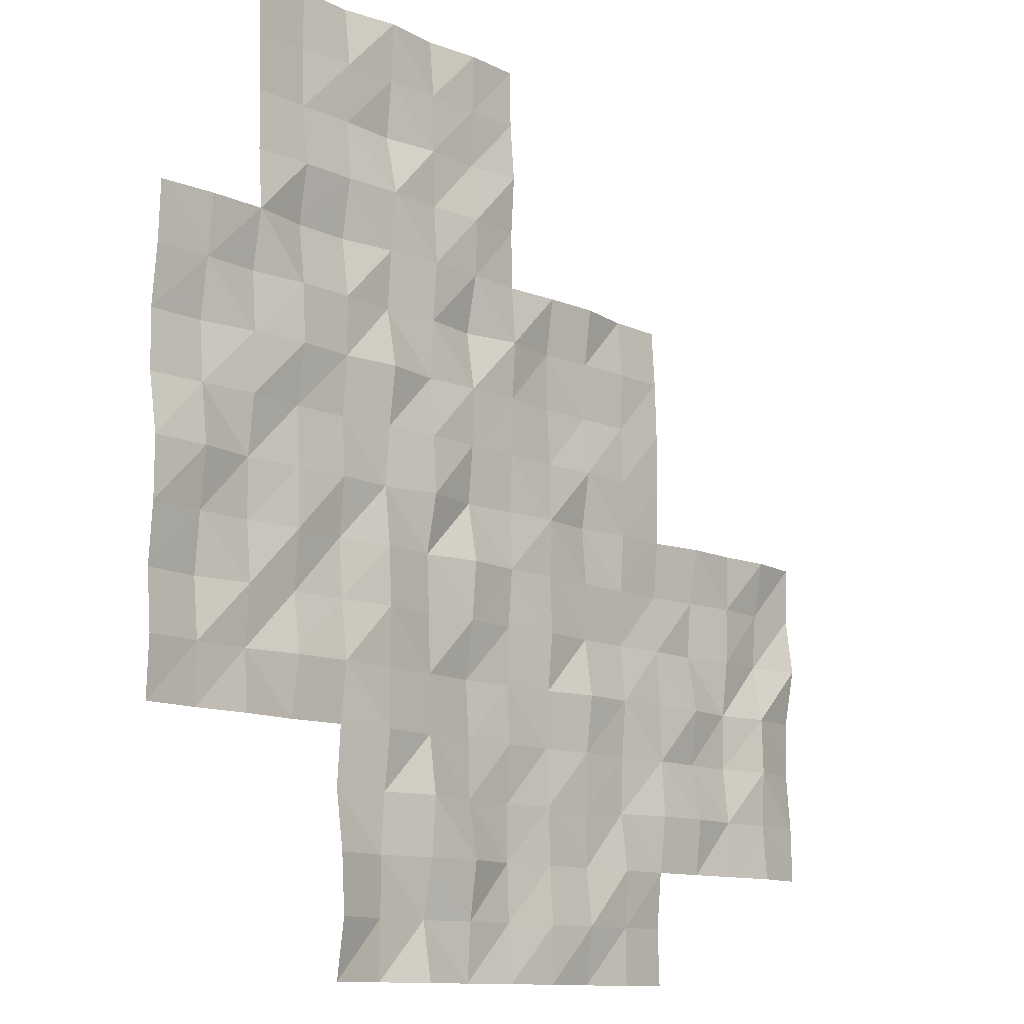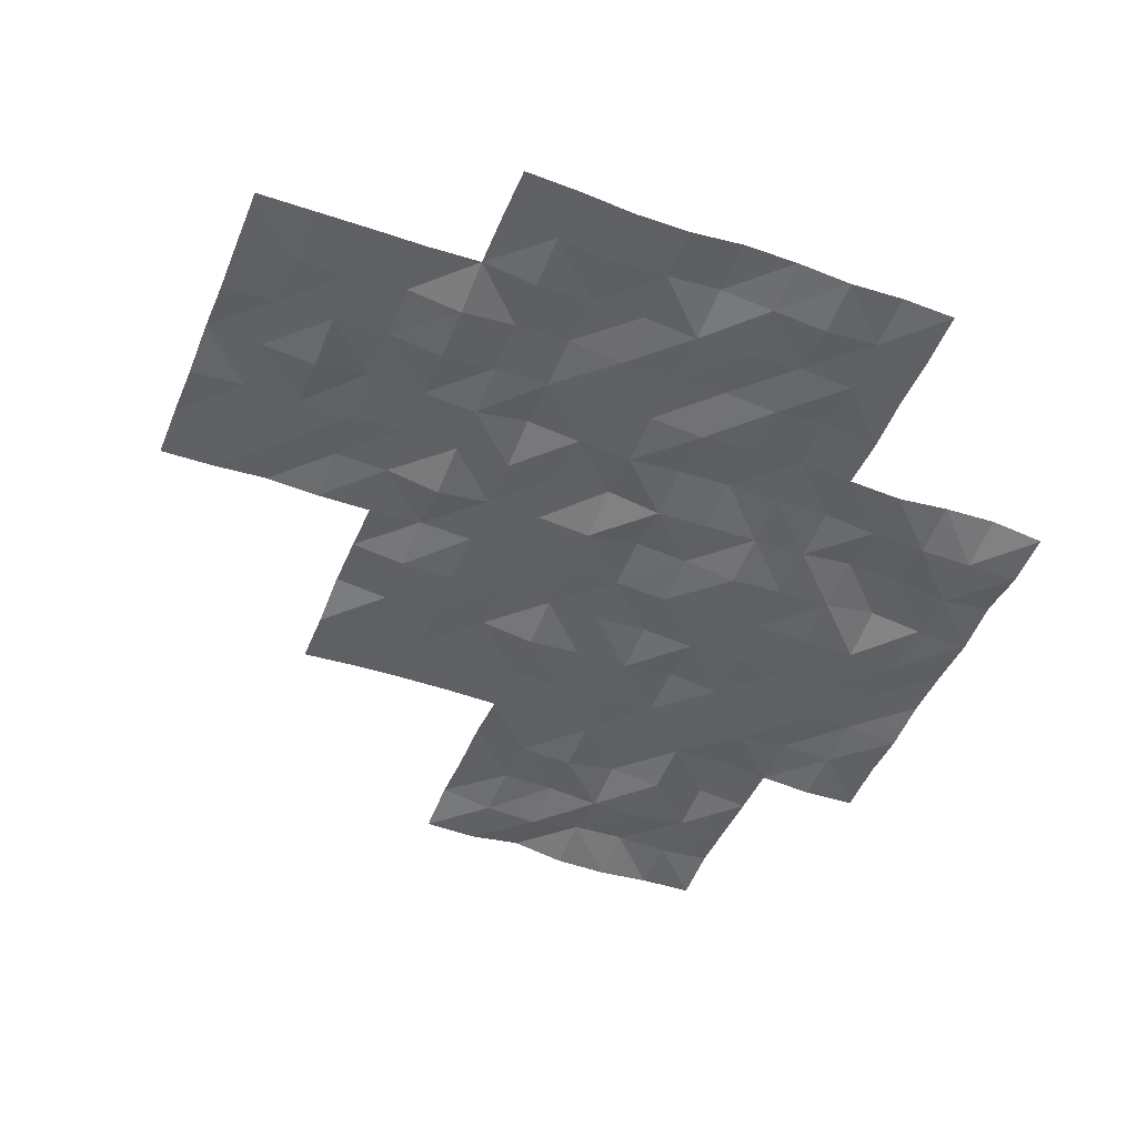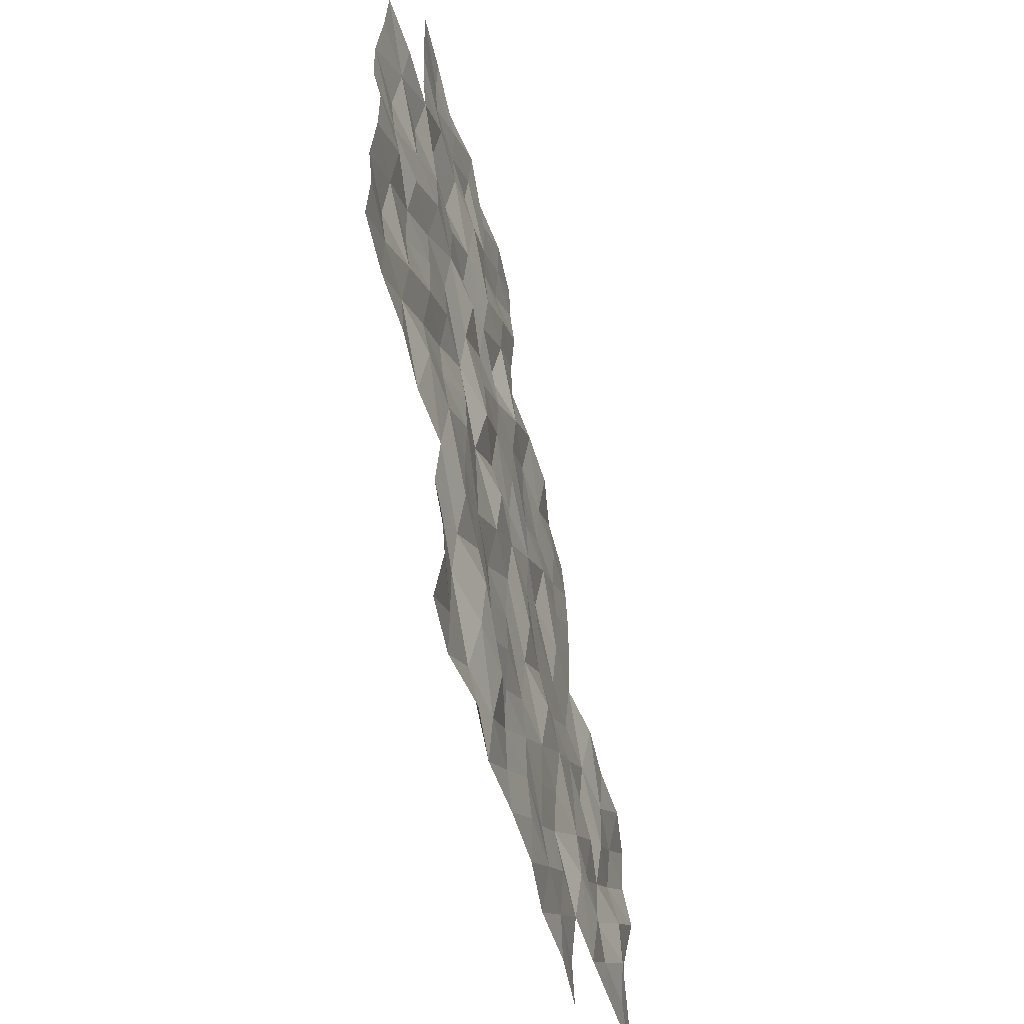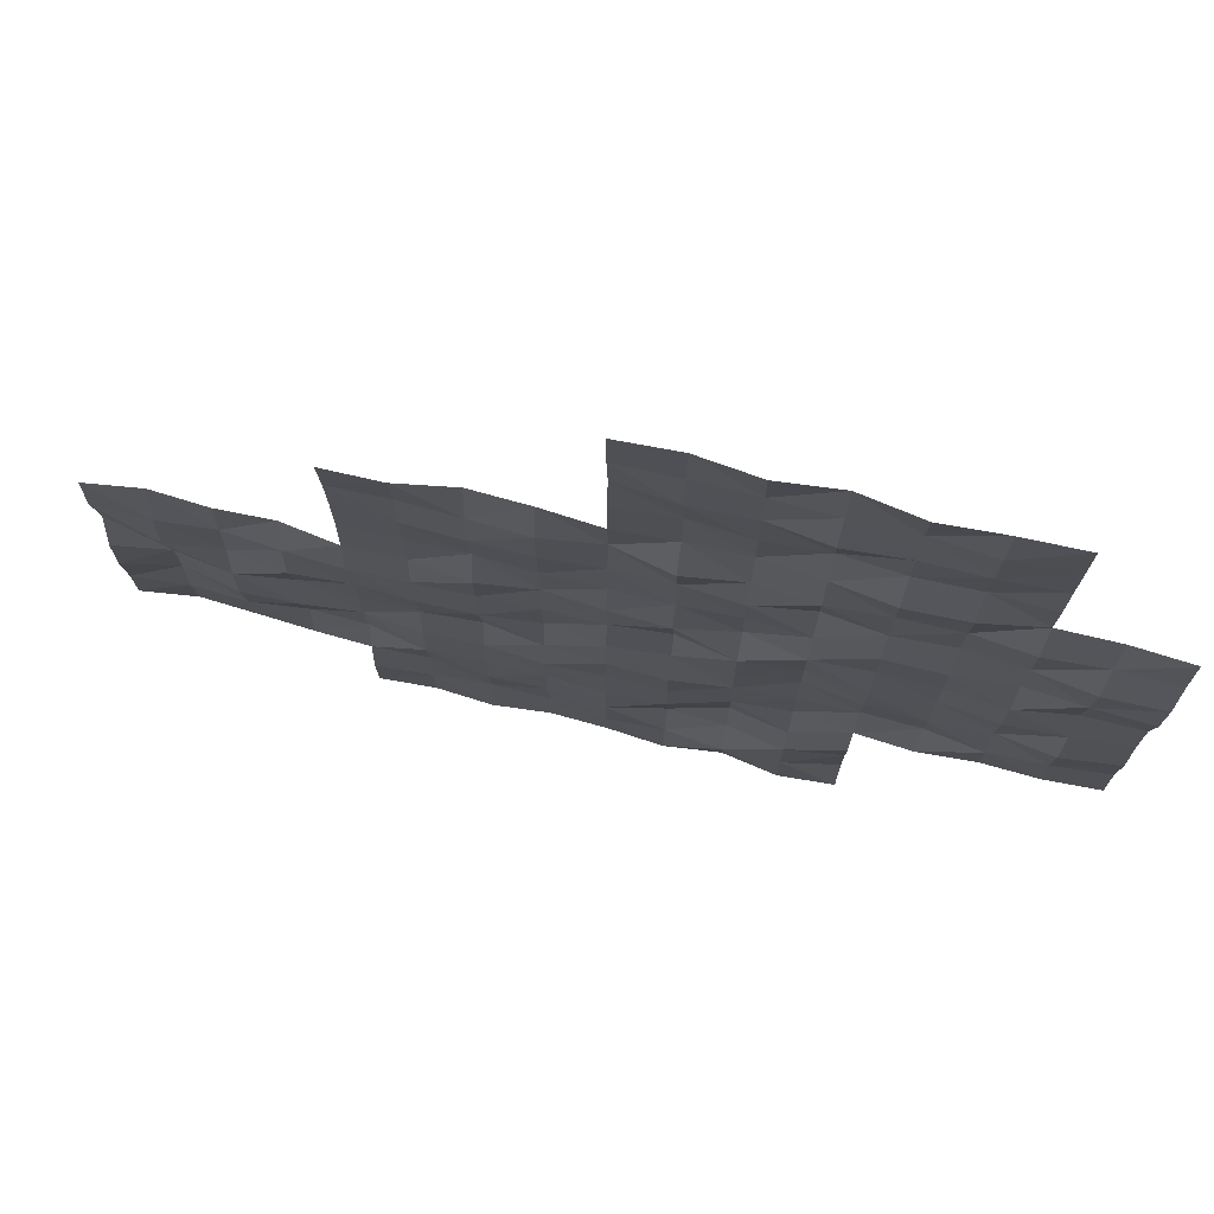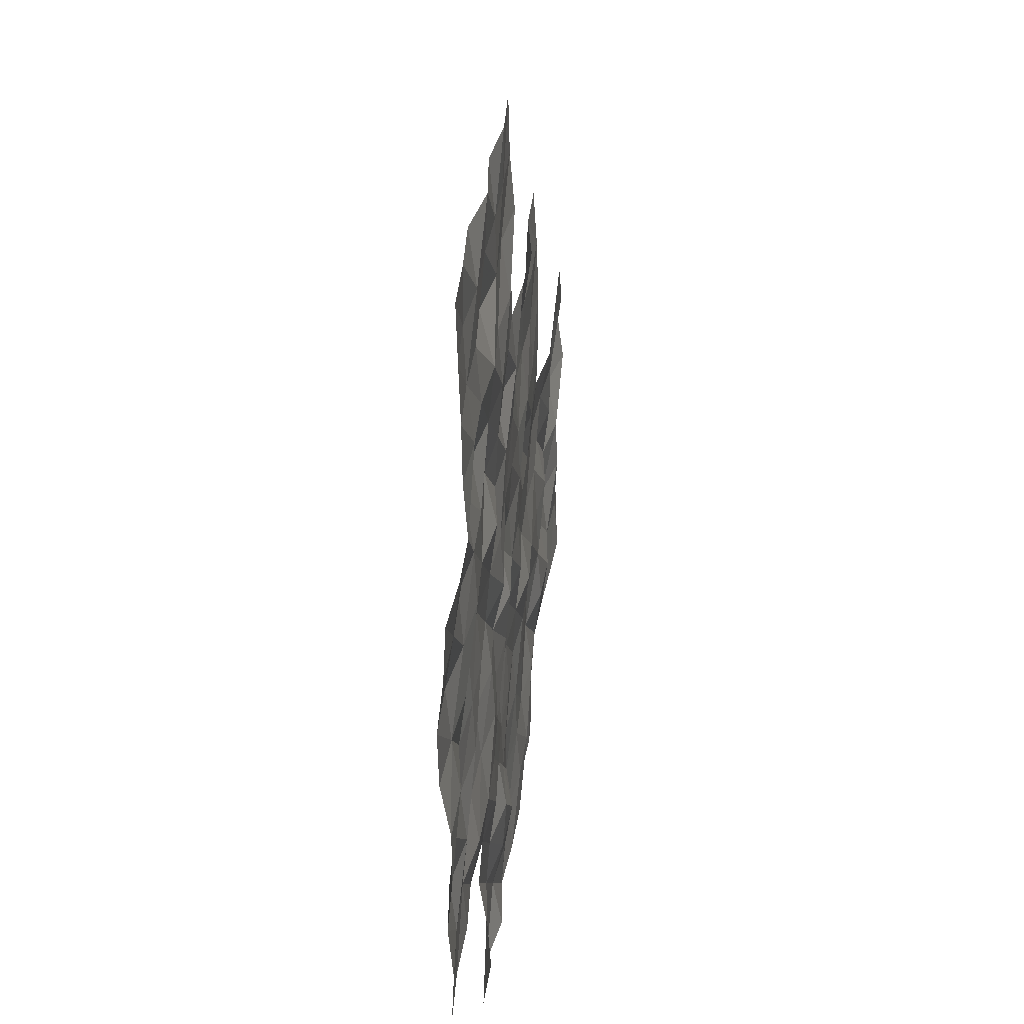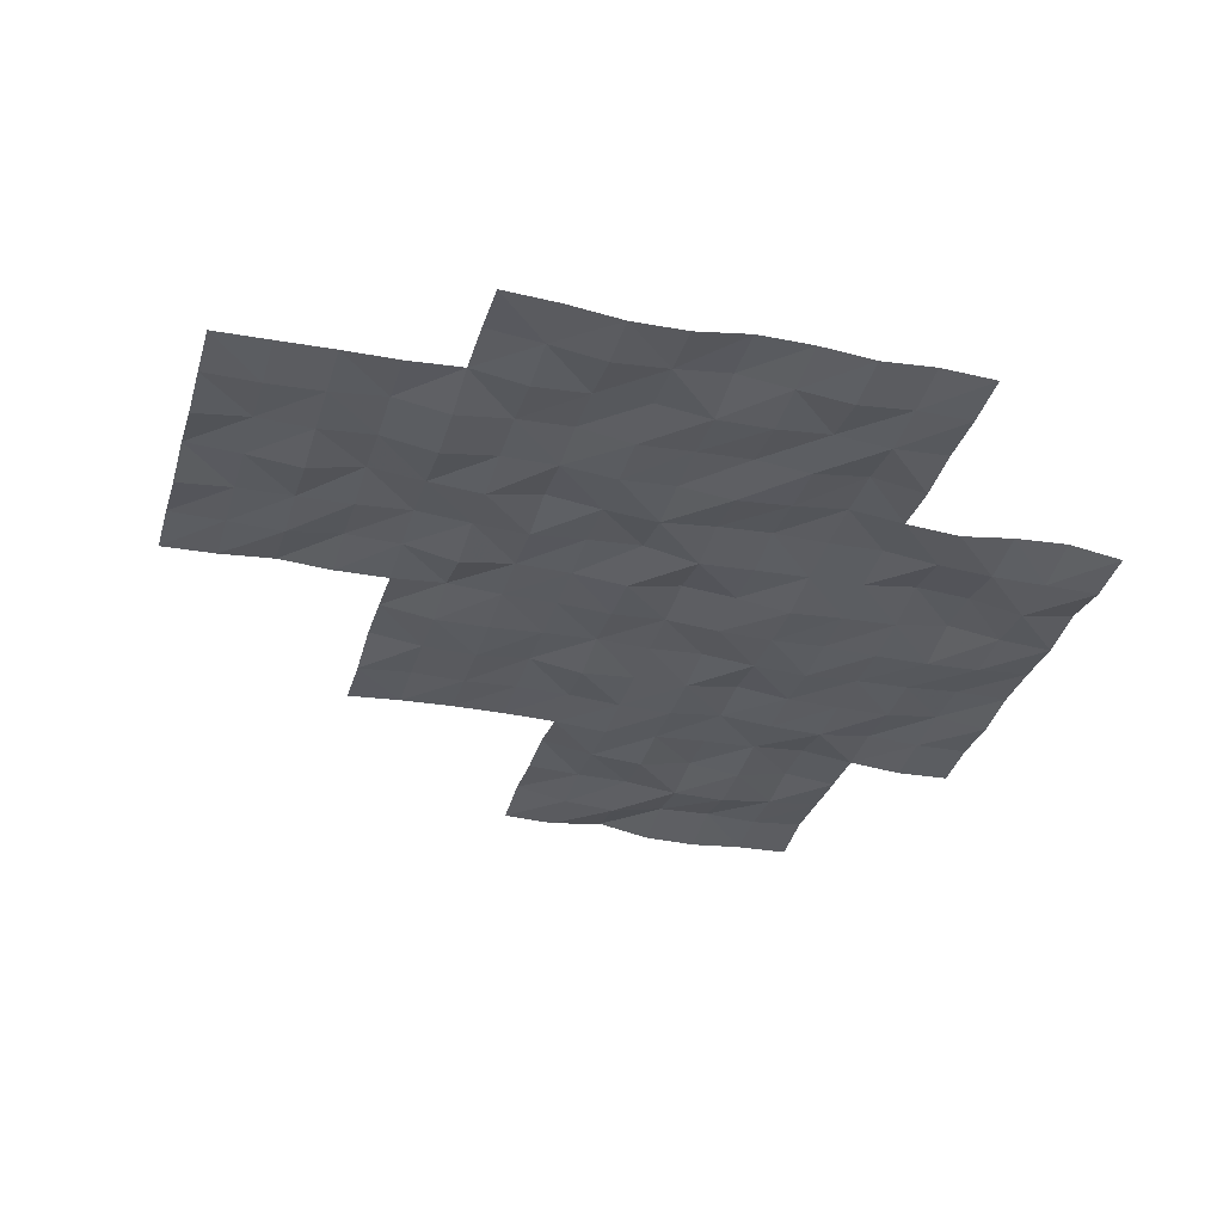
<metadata>
{"format":"obj","ext":"obj","renderer":"f3d","projection":"perspective","resolution":1024,"background":"white","views":[{"elev":-11.3,"azim":132.2,"up":"+Z"},{"elev":-46.9,"azim":68.1,"up":"+Y"},{"elev":-56.8,"azim":105.3,"up":"+Z"},{"elev":75.0,"azim":13.9,"up":"+Z"},{"elev":37.0,"azim":96.9,"up":"+Z"},{"elev":-32.5,"azim":74.3,"up":"+Y"}]}
</metadata>
<code>
g Lake_ripples_Mesh
v 25.05 -0.2038 -45.05
v 35 -0.2733 -57.5
v 42.5 -0.06137 -55
v 42.5 -0.08029 -50
v 32.5 -0.353 -60
v 45 -0.1789 -52.5
v 45 -0.2571 -47.5
v 40 -0.3302 -62.5
v 40 -0.2947 -57.5
v 40 -0.1825 -52.5
v 40 -0.1423 -47.5
v 40 -0.2714 -45
v 45 -0.377 -45
v 35 -0.2099 -52.5
v 30 -0.2426 -62.5
v 30 -0.115 -57.5
v 47.5 -0.2524 -45
v 32.5 -0.1171 -55
v 37.5 -0.2935 -65
v 37.5 -0.2466 -60
v 37.5 -0.3498 -55
v 37.5 -0.08048 -50
v 35 -0.2356 -62.5
v 30 -0.2326 -55
v 30 -0.3683 -60
v 50 -0.219 -57.5
v 35 -0.3274 -50
v 35 -0.239 -55
v 35 -0.1652 -60
v 35 -0.3038 -65
v 50 -0.3394 -52.5
v 40 -0.2002 -50
v 40 -0.2677 -55
v 40 -0.2704 -60
v 40 -0.1971 -65
v 45 -0.3652 -50
v 45 -0.2108 -55
v 45 -0.2227 -60
v 45 -0.2359 -65
v 45 -0.1331 -62.5
v 50 -0.1436 -50
v 50 -0.1128 -55
v 50 -0.1742 -60
v 42.5 -0.3259 -45
v 45 -0.2359 -57.5
v 42.5 -0.1893 -60
v 42.5 -0.1308 -65
v 47.5 -0.085 -50
v 47.5 -0.3181 -55
v 47.5 -0.2106 -60
v 47.5 -0.1863 -57.5
v 47.5 -0.1961 -52.5
v 47.5 -0.1841 -47.5
v 42.5 -0.0986 -62.5
v 42.5 -0.2452 -57.5
v 42.5 -0.2415 -52.5
v 42.5 -0.1953 -47.5
v 37.5 -0.2808 -62.5
v 37.5 -0.2864 -57.5
v 37.5 -0.2794 -52.5
v 32.5 -0.1259 -62.5
v 32.5 -0.1924 -57.5
v 33.75 -0.3032 -60
v 40 -0.3279 -61.25
v 43.75 -0.09594 -57.5
v 41.25 -0.1824 -57.5
v 42.5 -0.3026 -56.25
v 47.5 -0.2881 -58.75
v 43.75 -0.1976 -50
v 38.75 -0.331 -60
v 38.75 -0.115 -50
v 50 -0.1166 -56.25
v 50 -0.2024 -51.25
v 45 -0.3091 -61.25
v 43.75 -0.1856 -45
v 40 -0.2018 -56.25
v 40 -0.1049 -51.25
v 35 -0.08745 -61.25
v 35 -0.2484 -51.25
v 48.75 -0.2463 -60
v 42.5 -0.2081 -58.75
v 43.75 -0.3174 -62.5
v 41.25 -0.04309 -62.5
v 42.5 -0.01977 -61.25
v 42.5 -0.3387 -63.75
v 45 -0.1854 -51.25
v 30 -0.3439 -58.75
v 48.75 -0.1084 -55
v 46.25 -0.2573 -47.5
v 45 -0.3341 -56.25
v 35 -0.2065 -53.75
v 35 -0.2066 -58.75
v 35 -0.3432 -63.75
v 48.75 -0.06936 -50
v 47.5 -0.221 -46.25
v 40 -0.2179 -48.75
v 40 -0.1947 -53.75
v 40 -0.3282 -58.75
v 40 -0.2888 -63.75
v 43.75 -0.3317 -65
v 47.5 -0.1697 -48.75
v 45 -0.1606 -48.75
v 45 -0.2904 -53.75
v 45 -0.08764 -58.75
v 45 -0.05878 -63.75
v 43.75 -0.08906 -60
v 48.75 -0.369 -52.5
v 50 -0.3145 -53.75
v 50 -0.1172 -58.75
v 46.25 -0.2929 -45
v 43.75 -0.2898 -55
v 33.75 -0.0613 -55
v 38.75 -0.174 -55
v 38.75 -0.165 -65
v 46.25 -0.09948 -52.5
v 45 -0.2203 -46.25
v 31.25 -0.04738 -55
v 31.25 -0.1033 -60
v 47.5 -0.2806 -51.25
v 36.25 -0.3058 -50
v 36.25 -0.2019 -55
v 36.25 -0.2852 -60
v 36.25 -0.2191 -65
v 47.5 -0.1695 -53.75
v 41.25 -0.1194 -50
v 41.25 -0.3077 -55
v 41.25 -0.2853 -60
v 41.25 -0.291 -65
v 48.75 -0.3614 -57.5
v 46.25 -0.3145 -50
v 46.25 -0.2189 -55
v 46.25 -0.3046 -60
v 41.25 -0.1974 -45
v 46.25 -0.2787 -57.5
v 40 -0.2412 -46.25
v 35 -0.3369 -56.25
v 30 -0.2691 -61.25
v 30 -0.2775 -56.25
v 47.5 -0.3035 -56.25
v 42.5 -0.1322 -53.75
v 42.5 -0.1736 -51.25
v 41.25 -0.1698 -52.5
v 43.75 -0.04197 -52.5
v 42.5 -0.1674 -48.75
v 42.5 -0.2127 -46.25
v 41.25 -0.2593 -47.5
v 43.75 -0.3577 -47.5
v 37.5 -0.139 -63.75
v 37.5 -0.269 -61.25
v 36.25 -0.1703 -62.5
v 38.75 -0.234 -62.5
v 37.5 -0.09941 -58.75
v 37.5 -0.2594 -56.25
v 36.25 -0.3211 -57.5
v 38.75 -0.1514 -57.5
v 37.5 -0.1535 -53.75
v 37.5 -0.2404 -51.25
v 36.25 -0.2417 -52.5
v 38.75 -0.2813 -52.5
v 32.5 -0.2148 -61.25
v 31.25 -0.0644 -62.5
v 33.75 -0.1947 -62.5
v 32.5 -0.3294 -58.75
v 32.5 -0.1719 -56.25
v 31.25 -0.367 -57.5
v 33.75 -0.3657 -57.5
v 33.75 -0.2823 -56.25
v 31.25 -0.2828 -56.25
v 31.25 -0.1406 -58.75
v 33.75 -0.05974 -61.25
v 31.25 -0.1606 -61.25
v 38.75 -0.2925 -51.25
v 36.25 -0.2069 -51.25
v 36.25 -0.1877 -53.75
v 38.75 -0.211 -56.25
v 36.25 -0.2956 -56.25
v 36.25 -0.1854 -58.75
v 41.25 -0.3643 -58.75
v 46.25 -0.1692 -56.25
v 48.75 -0.2432 -56.25
v 46.25 -0.289 -53.75
v 46.25 -0.157 -51.25
v 41.25 -0.08175 -56.25
v 46.25 -0.1127 -58.75
v 48.75 -0.2384 -58.75
v 48.75 -0.2658 -53.75
v 43.75 -0.1588 -56.25
v 43.75 -0.3216 -63.75
v 43.75 -0.1249 -58.75
v 43.75 -0.192 -53.75
v 43.75 -0.07191 -48.75
v 41.25 -0.196 -53.75
v 38.75 -0.1523 -63.75
v 38.75 -0.2665 -58.75
v 38.75 -0.2113 -53.75
v 46.25 -0.1226 -48.75
v 41.25 -0.3661 -51.25
v 33.75 -0.1443 -58.75
v 48.75 -0.1943 -51.25
v 46.25 -0.312 -46.25
v 43.75 -0.2844 -51.25
v 43.75 -0.2364 -61.25
v 41.25 -0.2473 -61.25
v 41.25 -0.2175 -63.75
v 36.25 -0.2363 -63.75
v 43.75 -0.2429 -46.25
v 41.25 -0.2167 -46.25
v 41.25 -0.07993 -48.75
v 36.25 -0.3253 -61.25
v 38.75 -0.2629 -61.25
f 210 8 151
f 209 58 150
f 208 4 125
f 207 57 146
f 206 7 147
f 205 19 123
f 85 128 204
f 84 83 203
f 74 82 202
f 201 6 143
f 95 89 200
f 199 31 107
f 198 29 63
f 141 142 197
f 196 48 130
f 97 113 195
f 98 70 194
f 193 35 114
f 192 3 126
f 102 69 191
f 103 111 190
f 104 106 189
f 188 39 100
f 187 45 65
f 186 42 88
f 185 43 80
f 68 132 184
f 67 66 183
f 182 52 115
f 181 49 131
f 180 26 129
f 179 51 134
f 81 127 178
f 177 20 122
f 176 59 154
f 76 155 175
f 156 121 174
f 157 158 173
f 172 10 159
f 171 61 161
f 78 162 170
f 169 5 118
f 168 62 165
f 167 2 166
f 167 62 164
f 112 164 18
f 28 167 112
f 138 165 16
f 24 168 138
f 117 164 168
f 169 25 87
f 16 169 87
f 165 163 169
f 160 162 61
f 63 160 5
f 29 170 63
f 171 15 137
f 118 137 25
f 118 160 171
f 172 60 157
f 71 157 22
f 71 77 172
f 79 158 14
f 120 79 27
f 120 157 173
f 91 121 28
f 14 174 91
f 158 156 174
f 175 59 153
f 113 153 21
f 113 76 175
f 136 154 2
f 28 176 136
f 21 176 121
f 177 29 92
f 2 177 92
f 59 177 154
f 98 127 34
f 9 178 98
f 66 81 178
f 90 134 45
f 37 179 90
f 131 139 179
f 180 51 139
f 49 180 139
f 88 72 180
f 103 131 37
f 6 181 103
f 115 124 181
f 182 6 86
f 130 86 36
f 48 182 130
f 76 66 9
f 126 76 33
f 126 67 183
f 184 38 104
f 45 184 104
f 134 68 184
f 68 80 50
f 51 185 68
f 26 185 129
f 186 49 124
f 52 186 124
f 31 186 107
f 187 55 67
f 111 67 3
f 111 90 187
f 85 100 47
f 82 85 54
f 40 188 82
f 189 46 81
f 65 81 55
f 65 104 189
f 190 3 140
f 56 190 140
f 6 190 143
f 191 4 144
f 57 191 144
f 7 191 147
f 192 33 97
f 10 192 97
f 142 140 192
f 148 114 19
f 151 148 58
f 151 99 193
f 194 20 152
f 59 194 152
f 9 194 155
f 156 113 21
f 60 195 156
f 10 195 159
f 102 130 36
f 89 102 7
f 53 196 89
f 77 142 10
f 125 77 32
f 125 141 197
f 163 63 5
f 166 163 62
f 2 198 166
f 199 52 119
f 48 199 119
f 41 199 94
f 116 89 7
f 110 116 13
f 17 200 110
f 201 56 141
f 69 141 4
f 69 86 201
f 202 54 84
f 46 202 84
f 38 202 106
f 203 8 64
f 34 203 64
f 46 203 127
f 99 128 35
f 8 204 99
f 54 204 83
f 205 30 93
f 23 205 93
f 150 148 205
f 206 57 145
f 75 145 44
f 75 116 206
f 135 146 11
f 12 207 135
f 133 145 207
f 96 125 32
f 11 208 96
f 146 144 208
f 209 23 78
f 29 209 78
f 122 149 209
f 210 58 149
f 20 210 149
f 70 64 210
f 210 64 8
f 209 149 58
f 208 144 4
f 207 145 57
f 206 116 7
f 205 148 19
f 85 47 128
f 84 54 83
f 74 40 82
f 201 86 6
f 95 53 89
f 199 73 31
f 198 92 29
f 141 56 142
f 196 101 48
f 97 33 113
f 98 34 70
f 193 99 35
f 192 140 3
f 102 36 69
f 103 37 111
f 104 38 106
f 188 105 39
f 187 90 45
f 186 108 42
f 185 109 43
f 68 50 132
f 67 55 66
f 182 119 52
f 181 124 49
f 180 72 26
f 179 139 51
f 81 46 127
f 177 152 20
f 176 153 59
f 76 9 155
f 156 21 121
f 157 60 158
f 172 77 10
f 171 160 61
f 78 23 162
f 169 163 5
f 168 164 62
f 167 136 2
f 167 166 62
f 112 167 164
f 28 136 167
f 138 168 165
f 24 117 168
f 117 18 164
f 169 118 25
f 16 165 169
f 165 62 163
f 160 170 162
f 63 170 160
f 29 78 170
f 171 161 15
f 118 171 137
f 118 5 160
f 172 159 60
f 71 172 157
f 71 32 77
f 79 173 158
f 120 173 79
f 120 22 157
f 91 174 121
f 14 158 174
f 158 60 156
f 175 155 59
f 113 175 153
f 113 33 76
f 136 176 154
f 28 121 176
f 21 153 176
f 177 122 29
f 2 154 177
f 59 152 177
f 98 178 127
f 9 66 178
f 66 55 81
f 90 179 134
f 37 131 179
f 131 49 139
f 180 129 51
f 49 88 180
f 88 42 72
f 103 181 131
f 6 115 181
f 115 52 124
f 182 115 6
f 130 182 86
f 48 119 182
f 76 183 66
f 126 183 76
f 126 3 67
f 184 132 38
f 45 134 184
f 134 51 68
f 68 185 80
f 51 129 185
f 26 109 185
f 186 88 49
f 52 107 186
f 31 108 186
f 187 65 55
f 111 187 67
f 111 37 90
f 85 188 100
f 82 188 85
f 40 105 188
f 189 106 46
f 65 189 81
f 65 45 104
f 190 111 3
f 56 143 190
f 6 103 190
f 191 69 4
f 57 147 191
f 7 102 191
f 192 126 33
f 10 142 192
f 142 56 140
f 148 193 114
f 151 193 148
f 151 8 99
f 194 70 20
f 59 155 194
f 9 98 194
f 156 195 113
f 60 159 195
f 10 97 195
f 102 196 130
f 89 196 102
f 53 101 196
f 77 197 142
f 125 197 77
f 125 4 141
f 163 198 63
f 166 198 163
f 2 92 198
f 199 107 52
f 48 94 199
f 41 73 199
f 116 200 89
f 110 200 116
f 17 95 200
f 201 143 56
f 69 201 141
f 69 36 86
f 202 82 54
f 46 106 202
f 38 74 202
f 203 83 8
f 34 127 203
f 46 84 203
f 99 204 128
f 8 83 204
f 54 85 204
f 205 123 30
f 23 150 205
f 150 58 148
f 206 147 57
f 75 206 145
f 75 13 116
f 135 207 146
f 12 133 207
f 133 44 145
f 96 208 125
f 11 146 208
f 146 57 144
f 209 150 23
f 29 122 209
f 122 20 149
f 210 151 58
f 20 70 210
f 70 34 64

</code>
